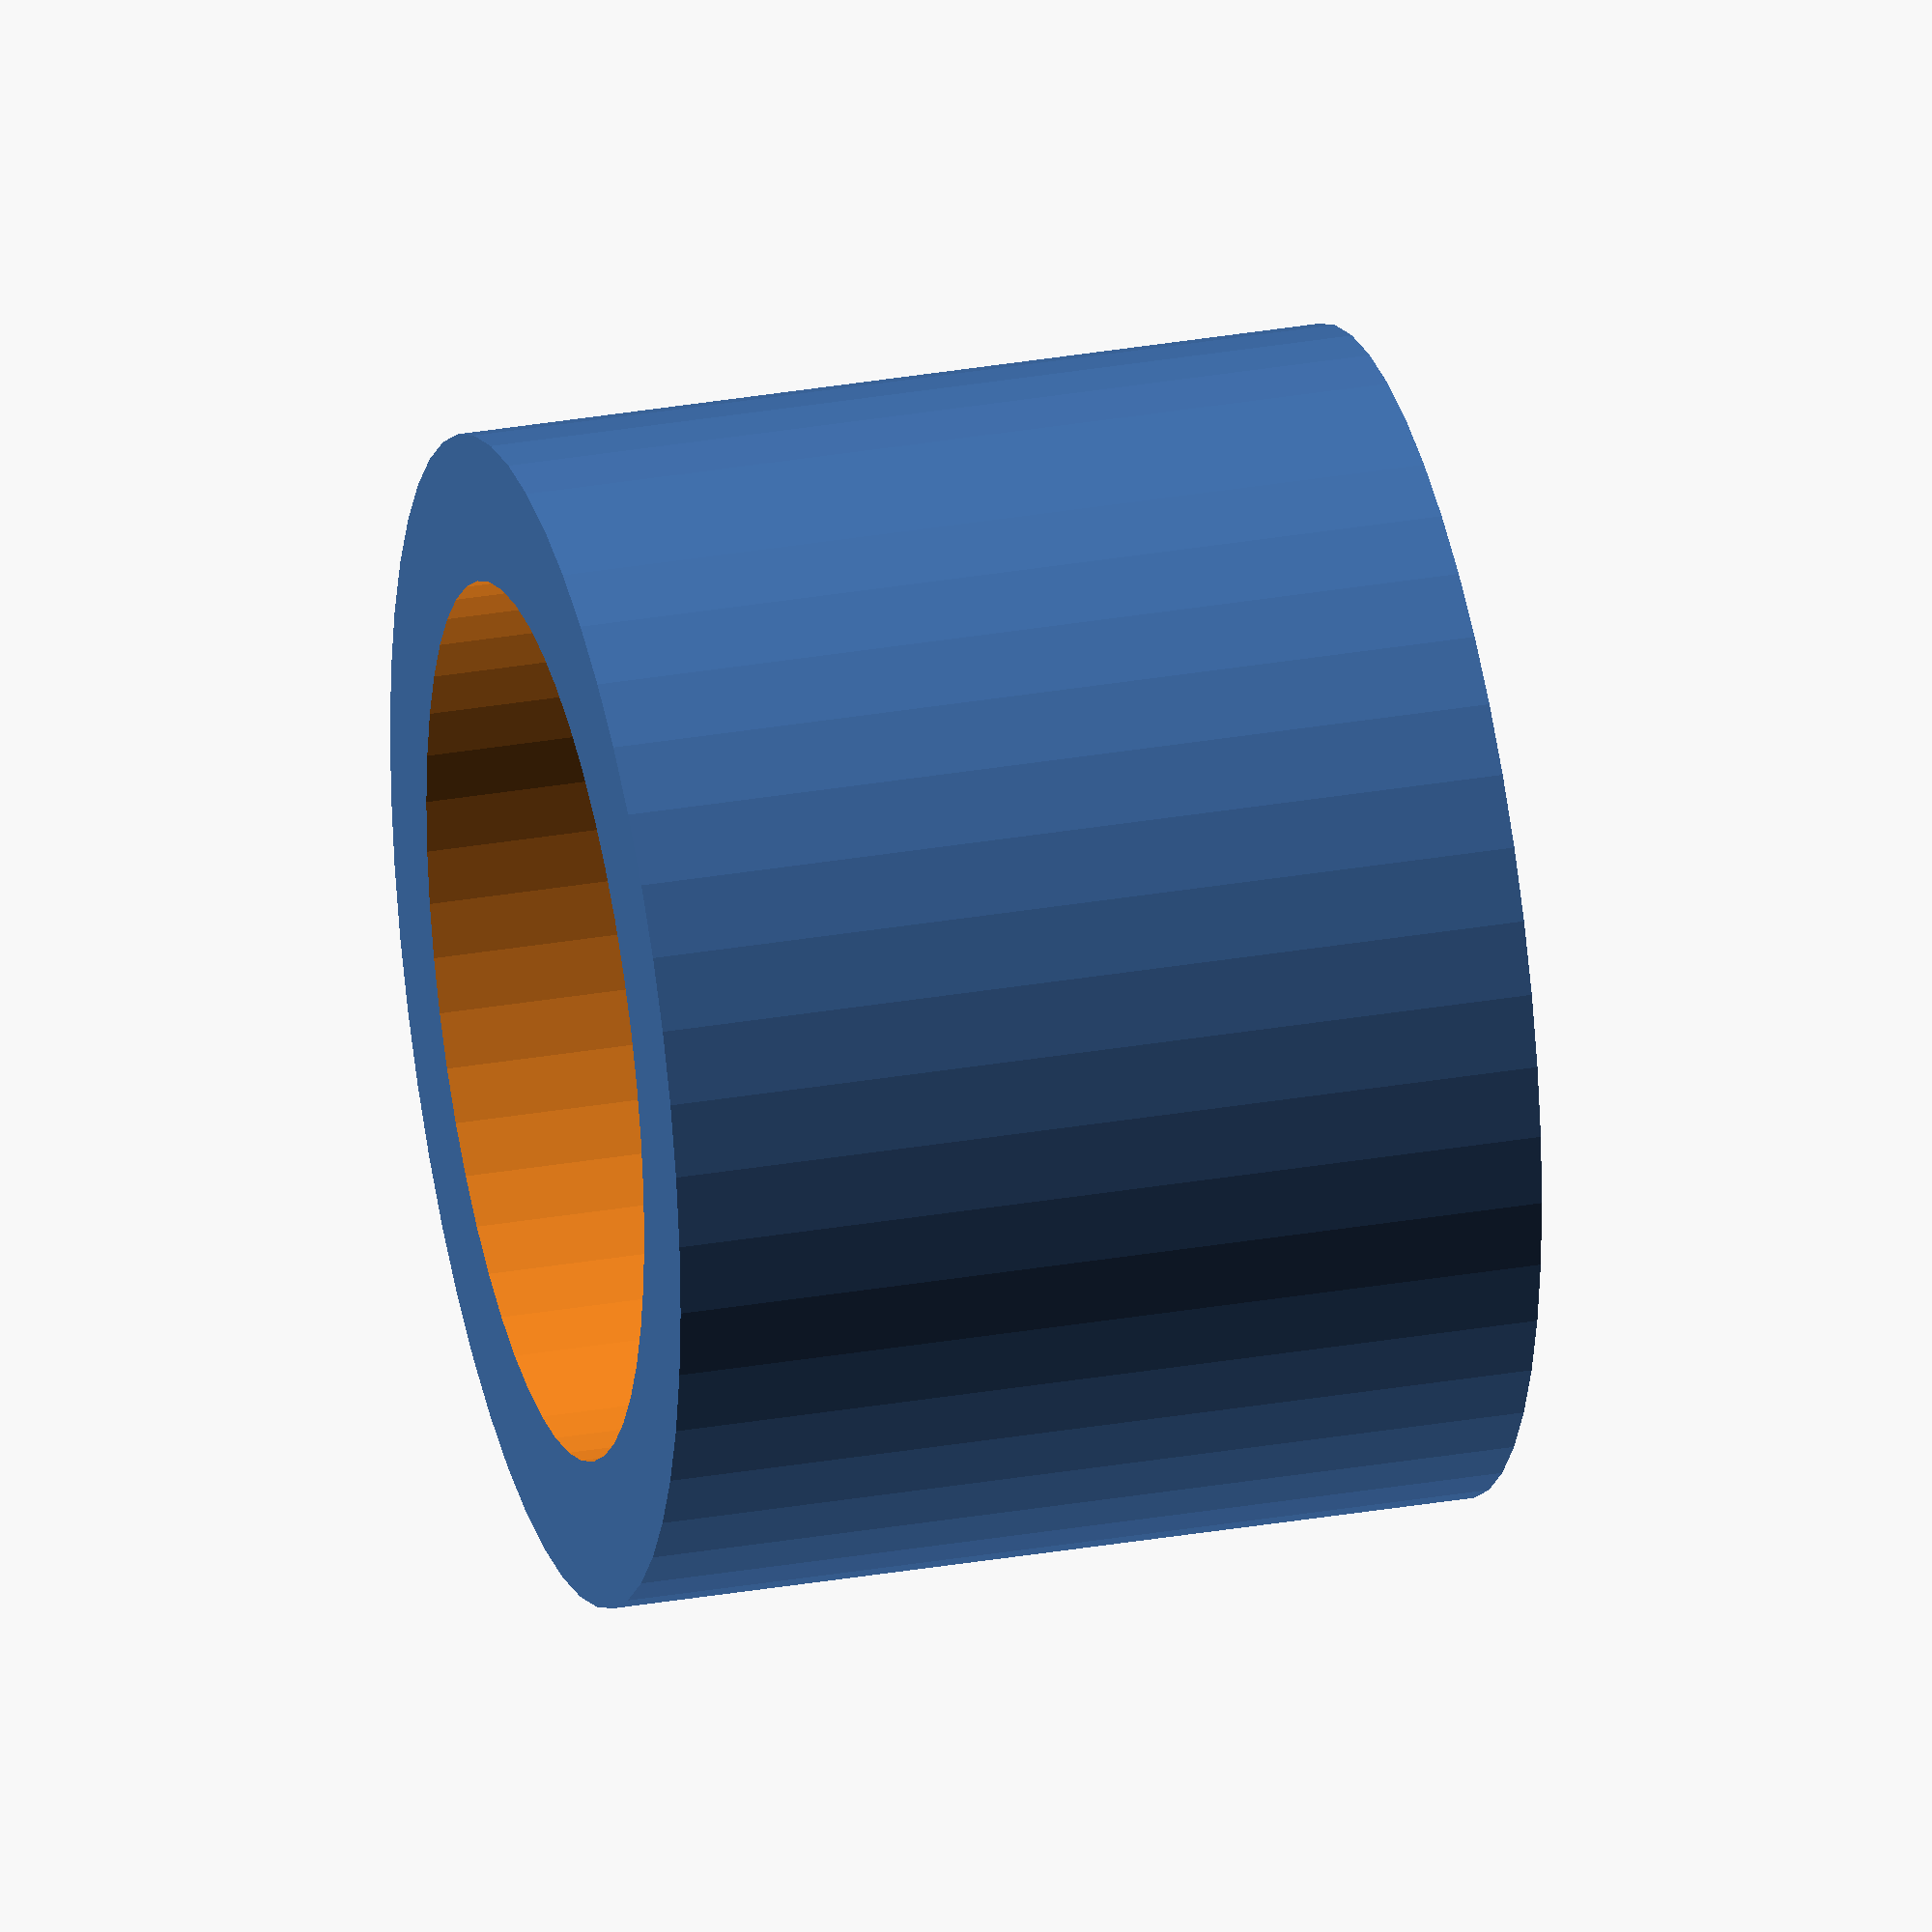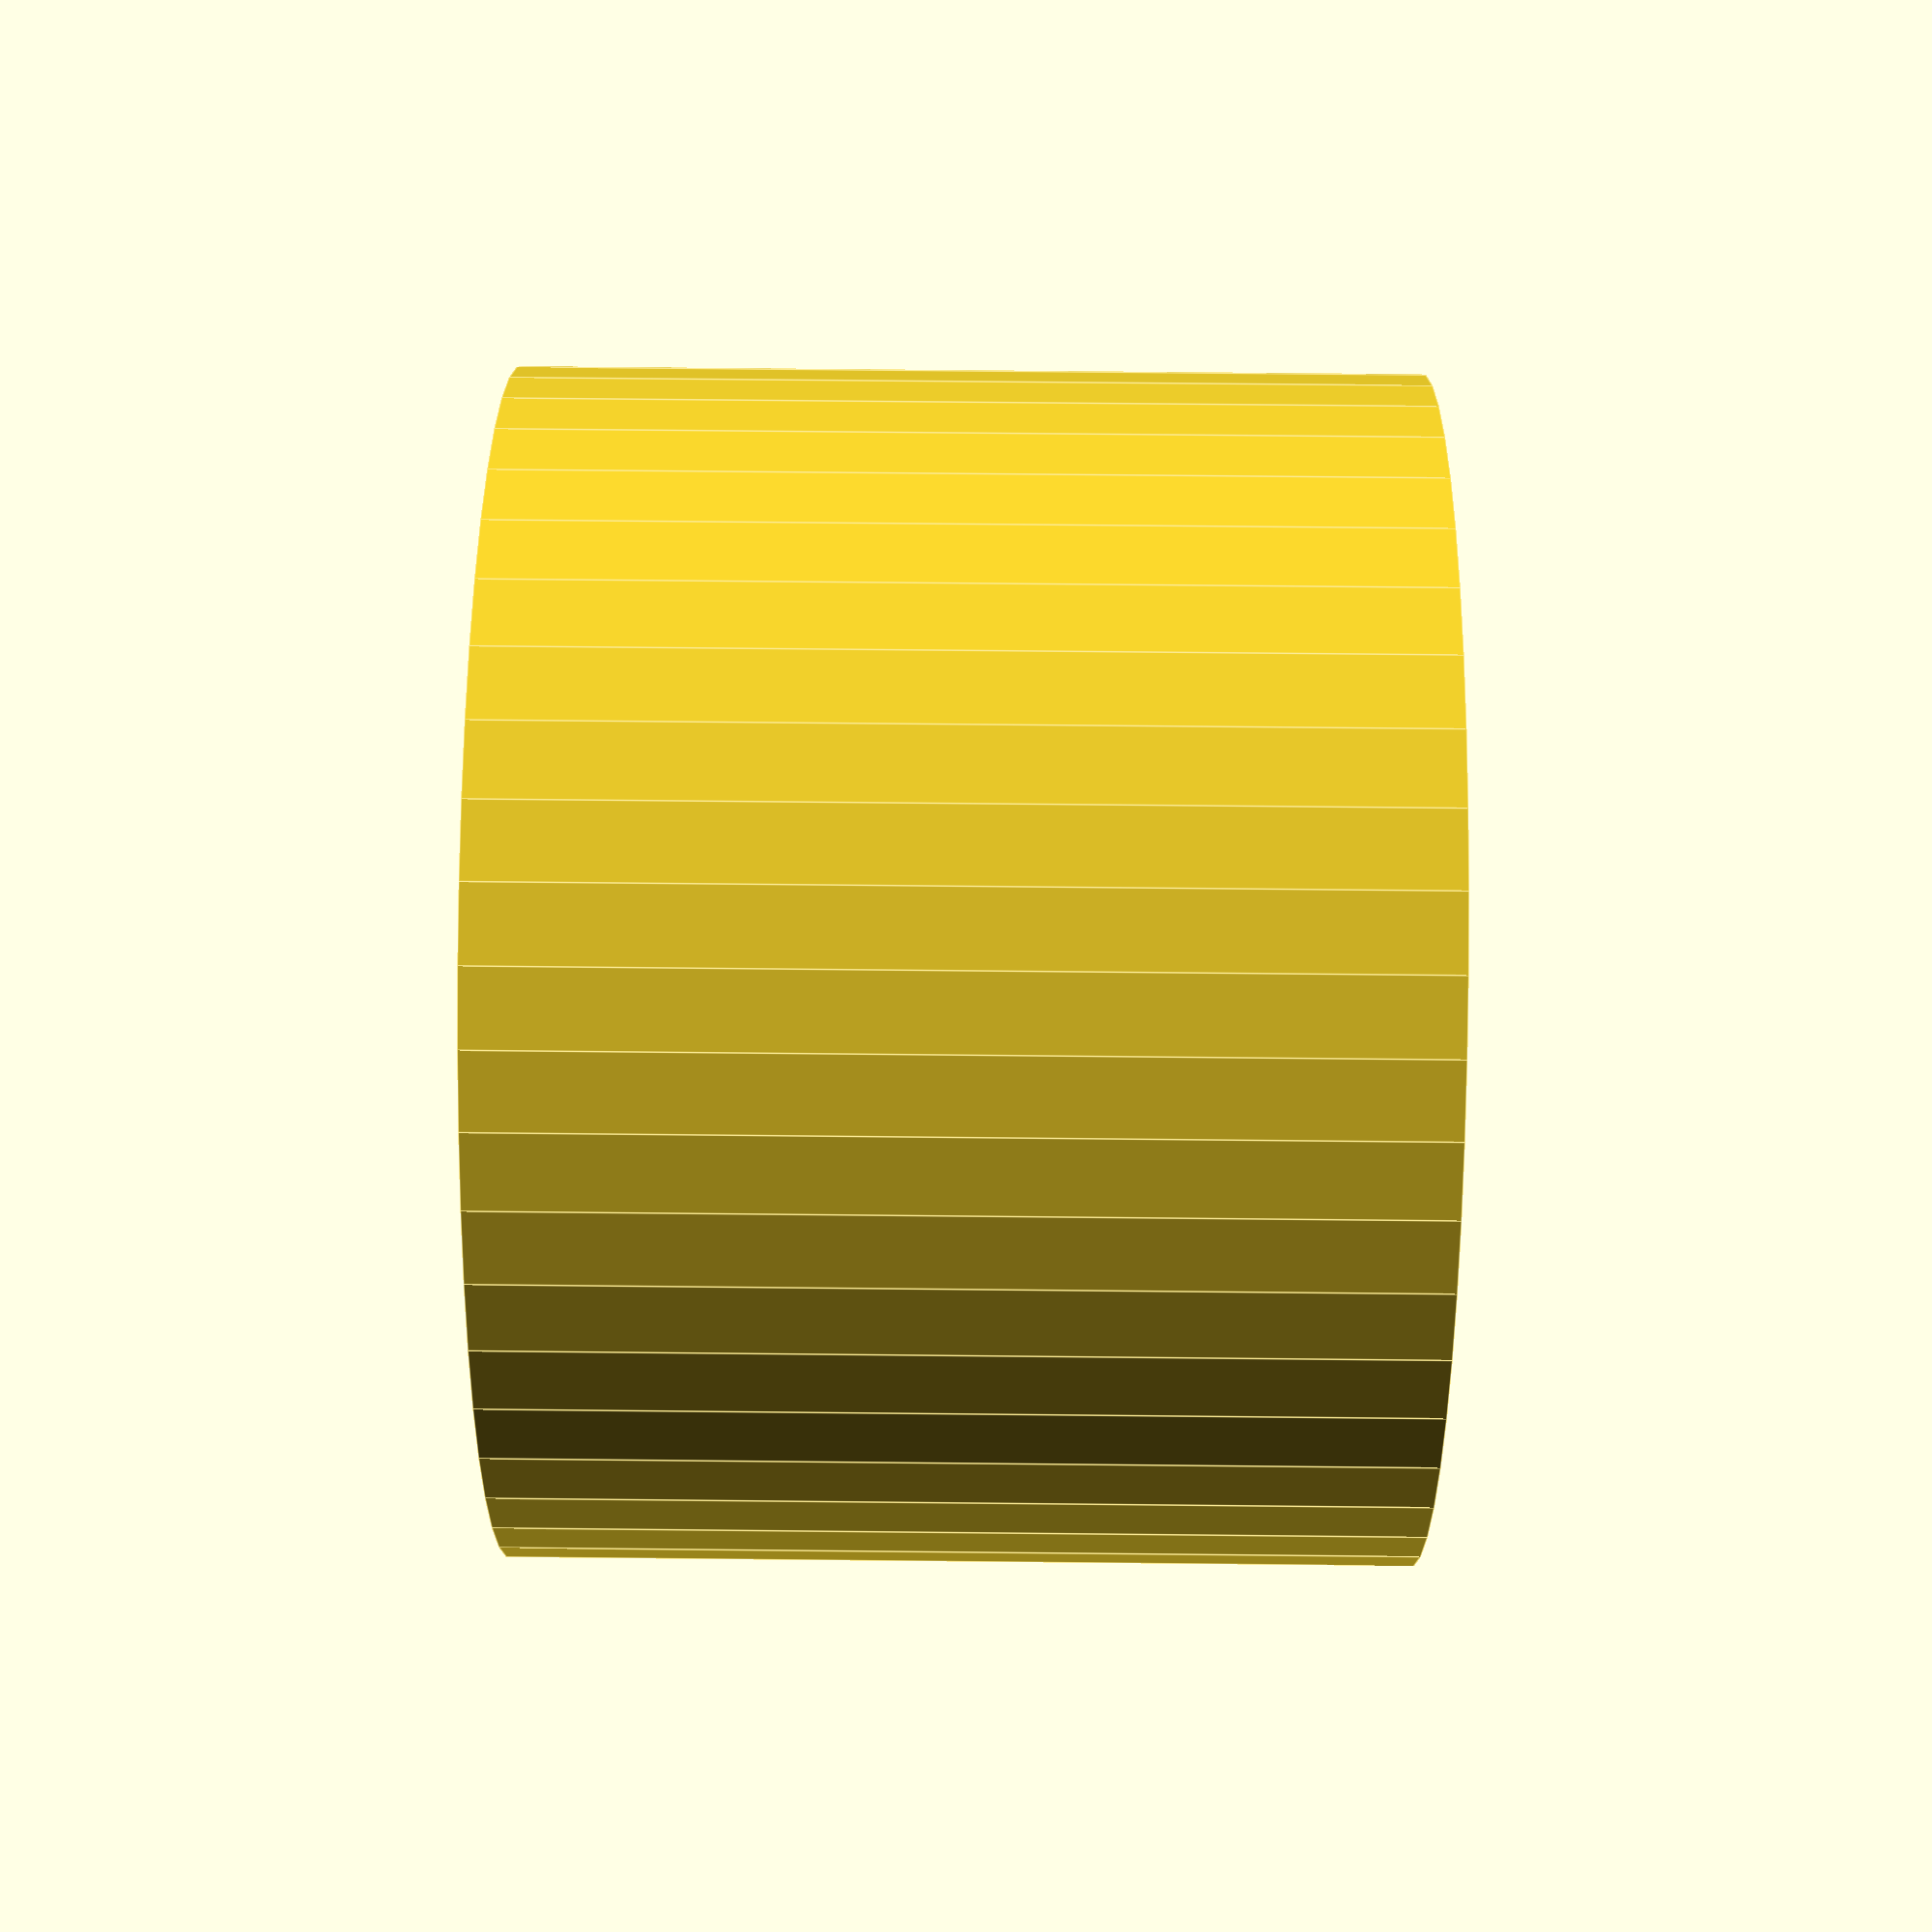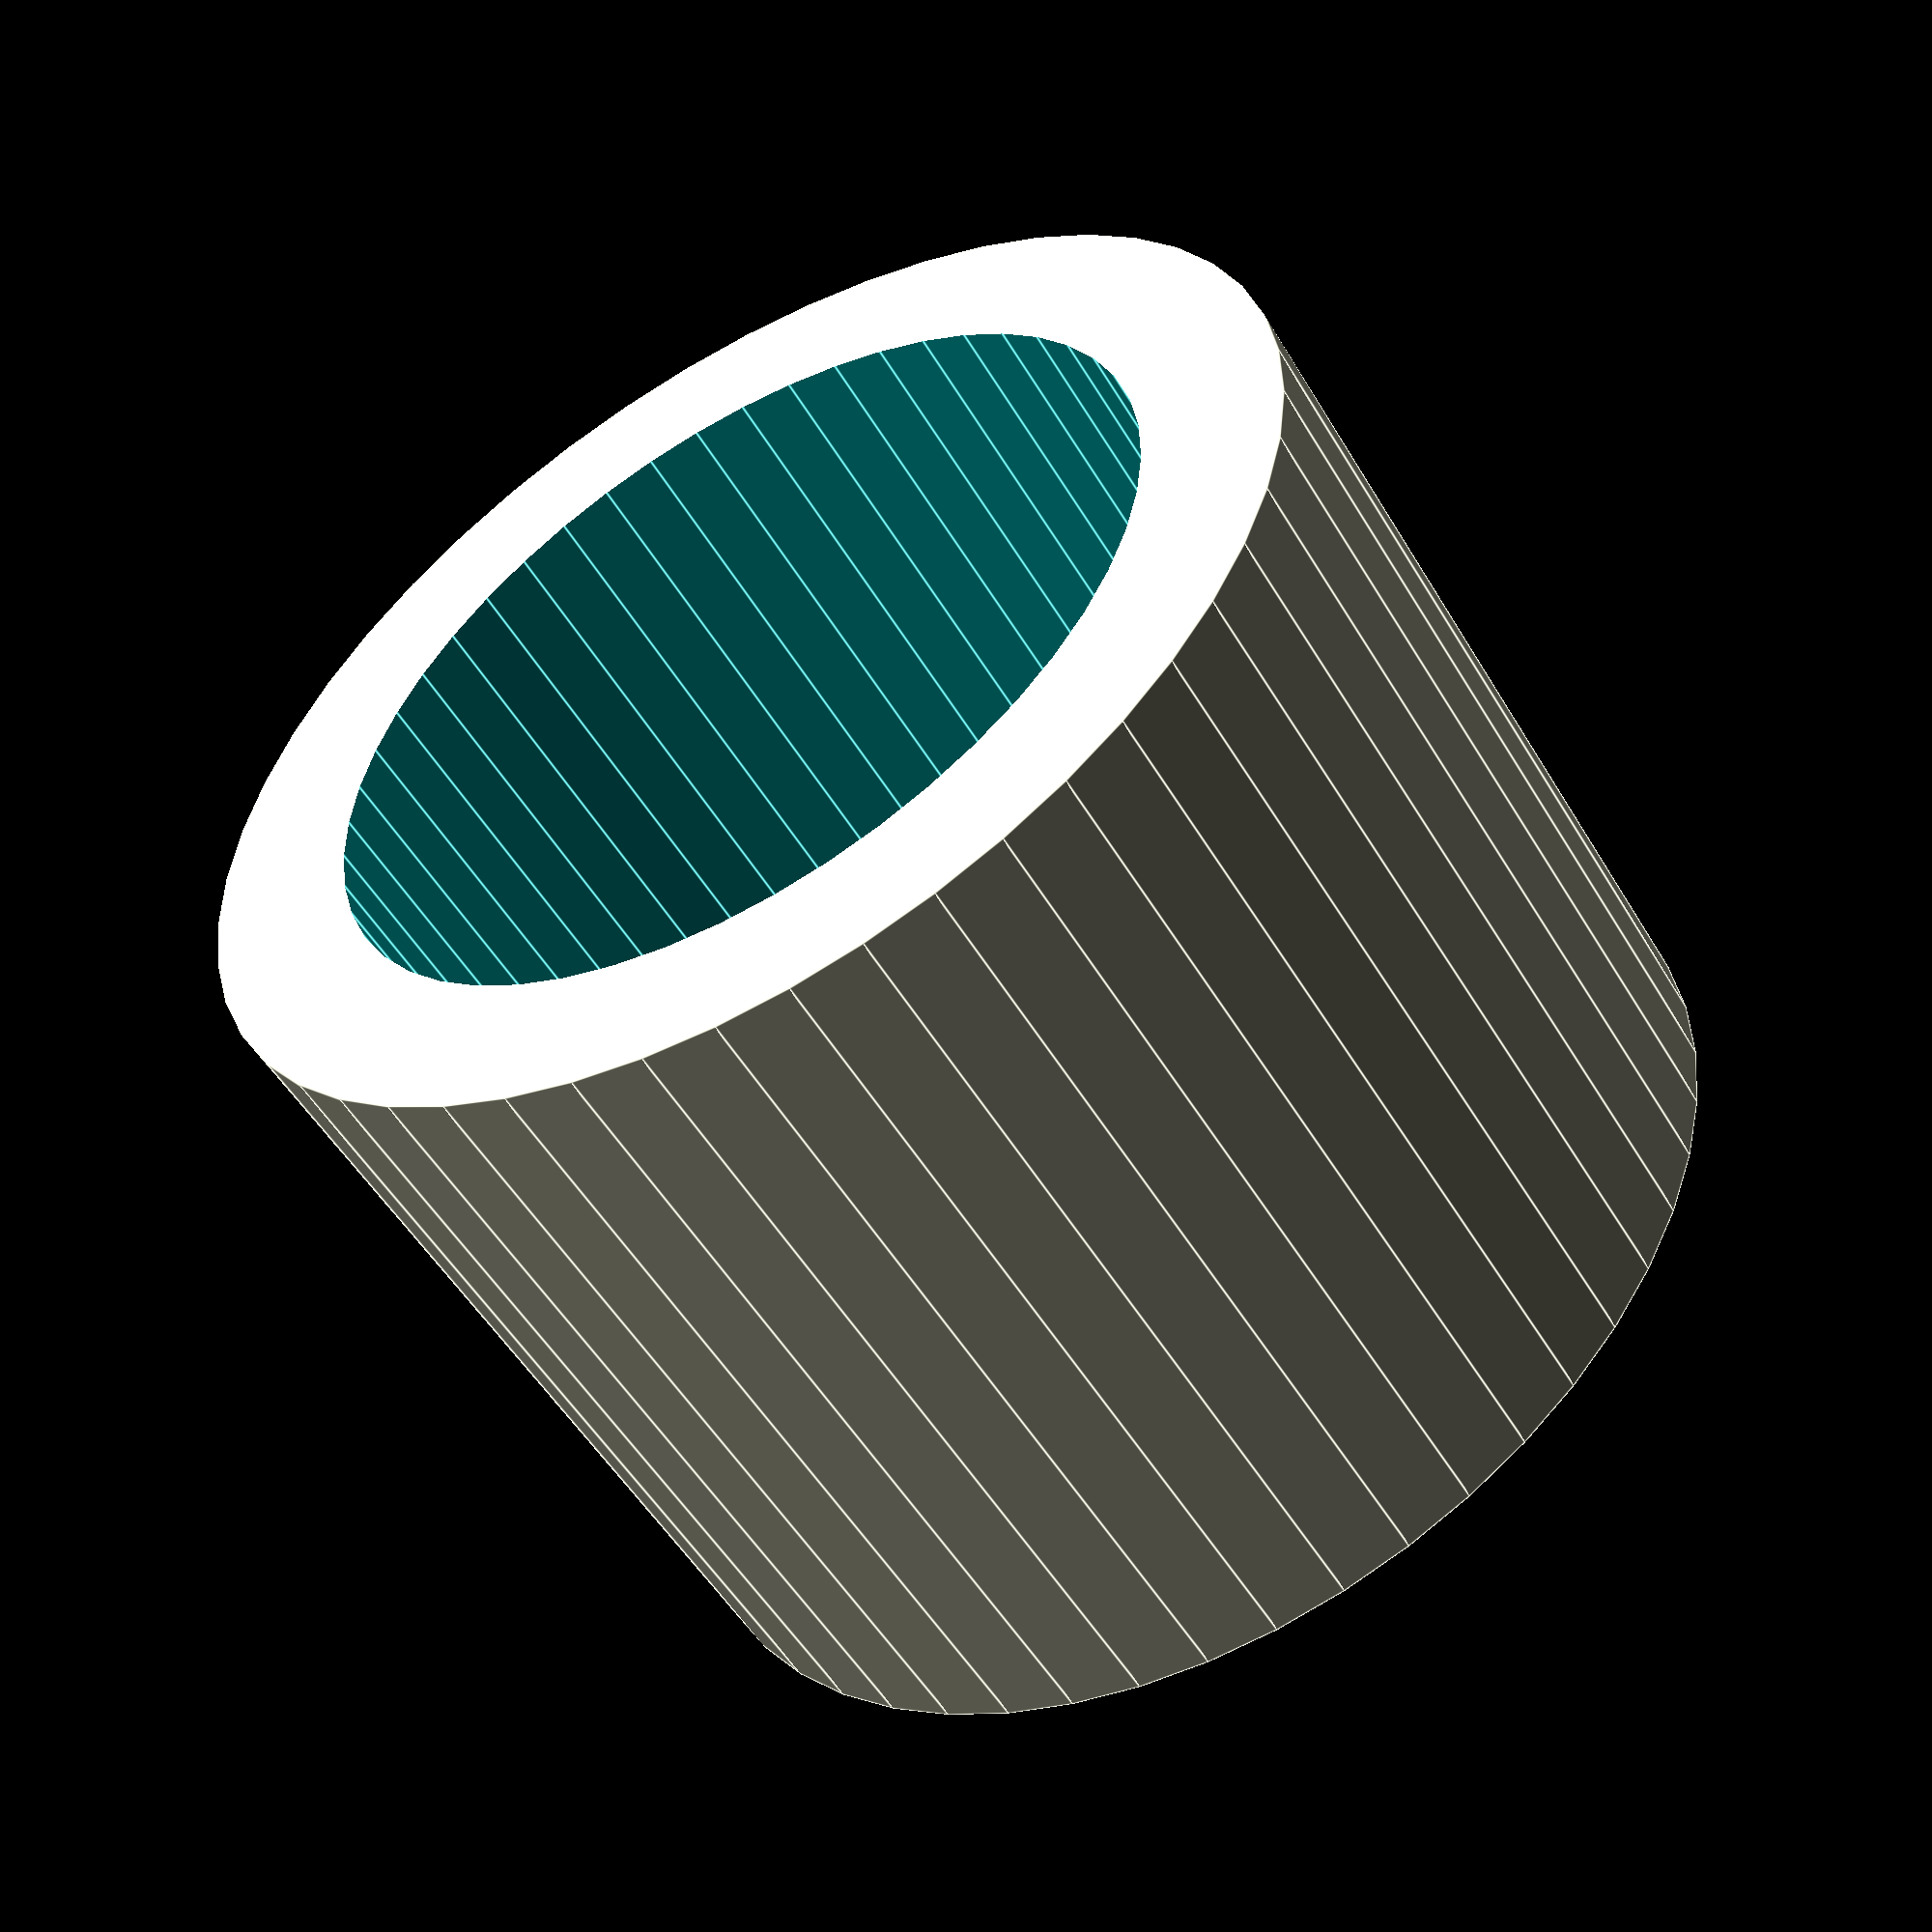
<openscad>
$fn = 50;


difference() {
	union() {
		translate(v = [0, 0, -1.5000000000]) {
			cylinder(h = 3, r = 2.0000000000);
		}
	}
	union() {
		translate(v = [0, 0, -100.0000000000]) {
			cylinder(h = 200, r = 1.5000000000);
		}
	}
}
</openscad>
<views>
elev=149.5 azim=64.7 roll=284.2 proj=o view=wireframe
elev=116.0 azim=42.0 roll=269.4 proj=p view=edges
elev=52.5 azim=348.3 roll=30.1 proj=p view=edges
</views>
